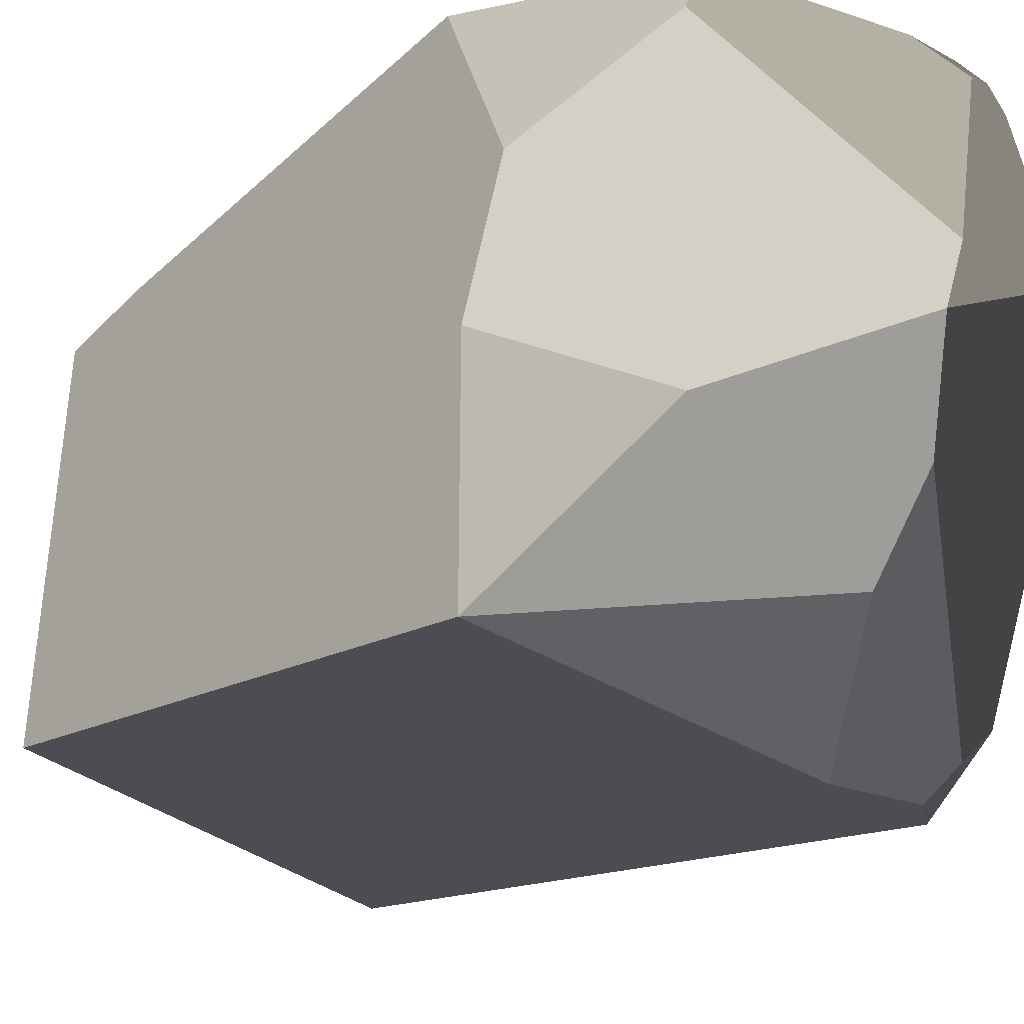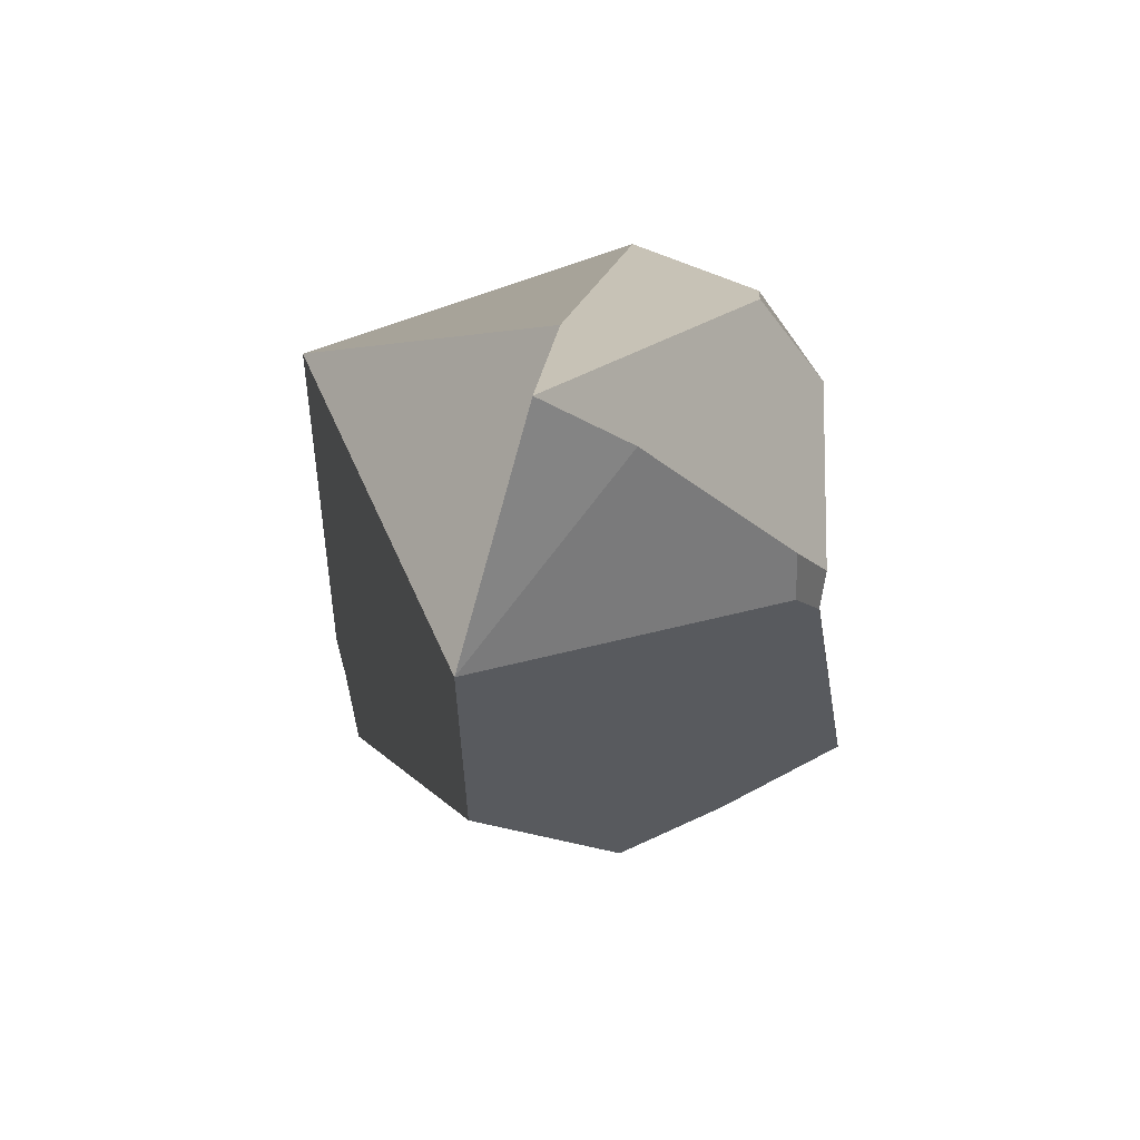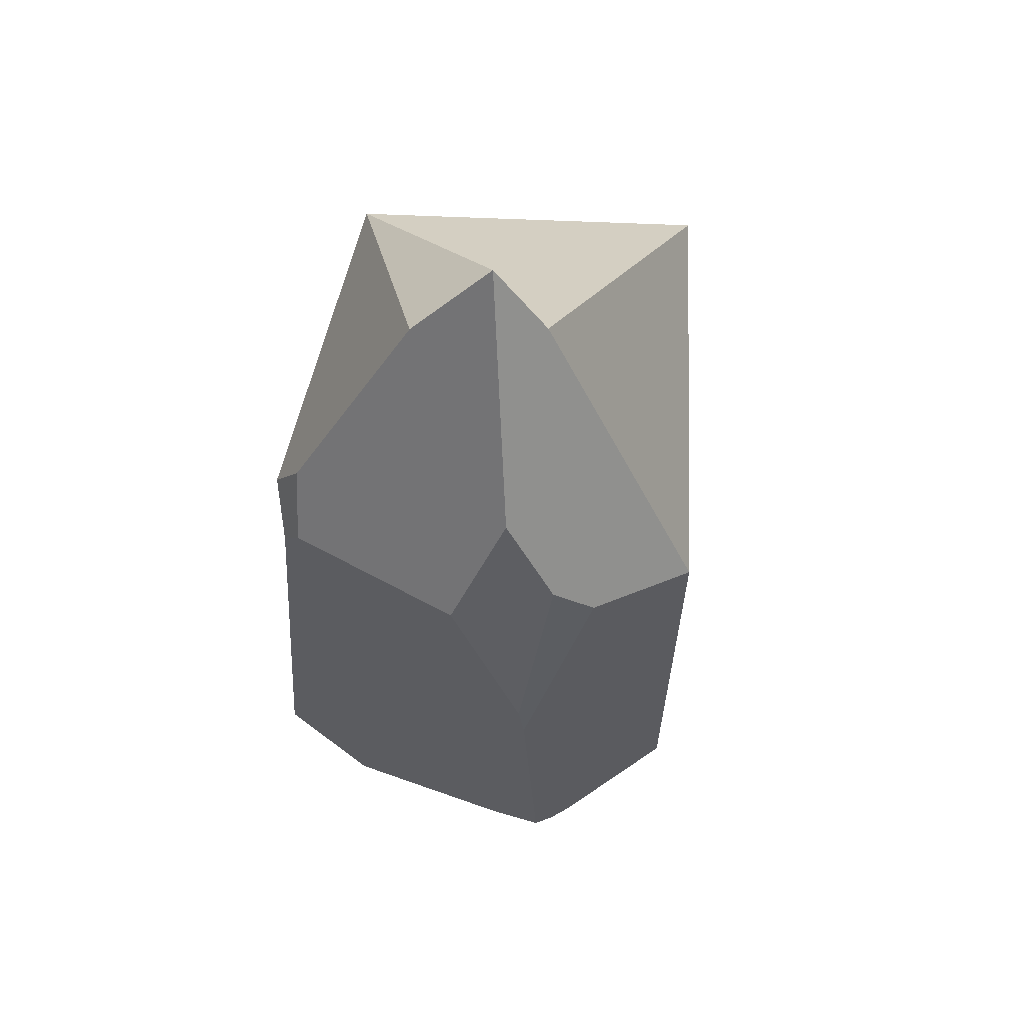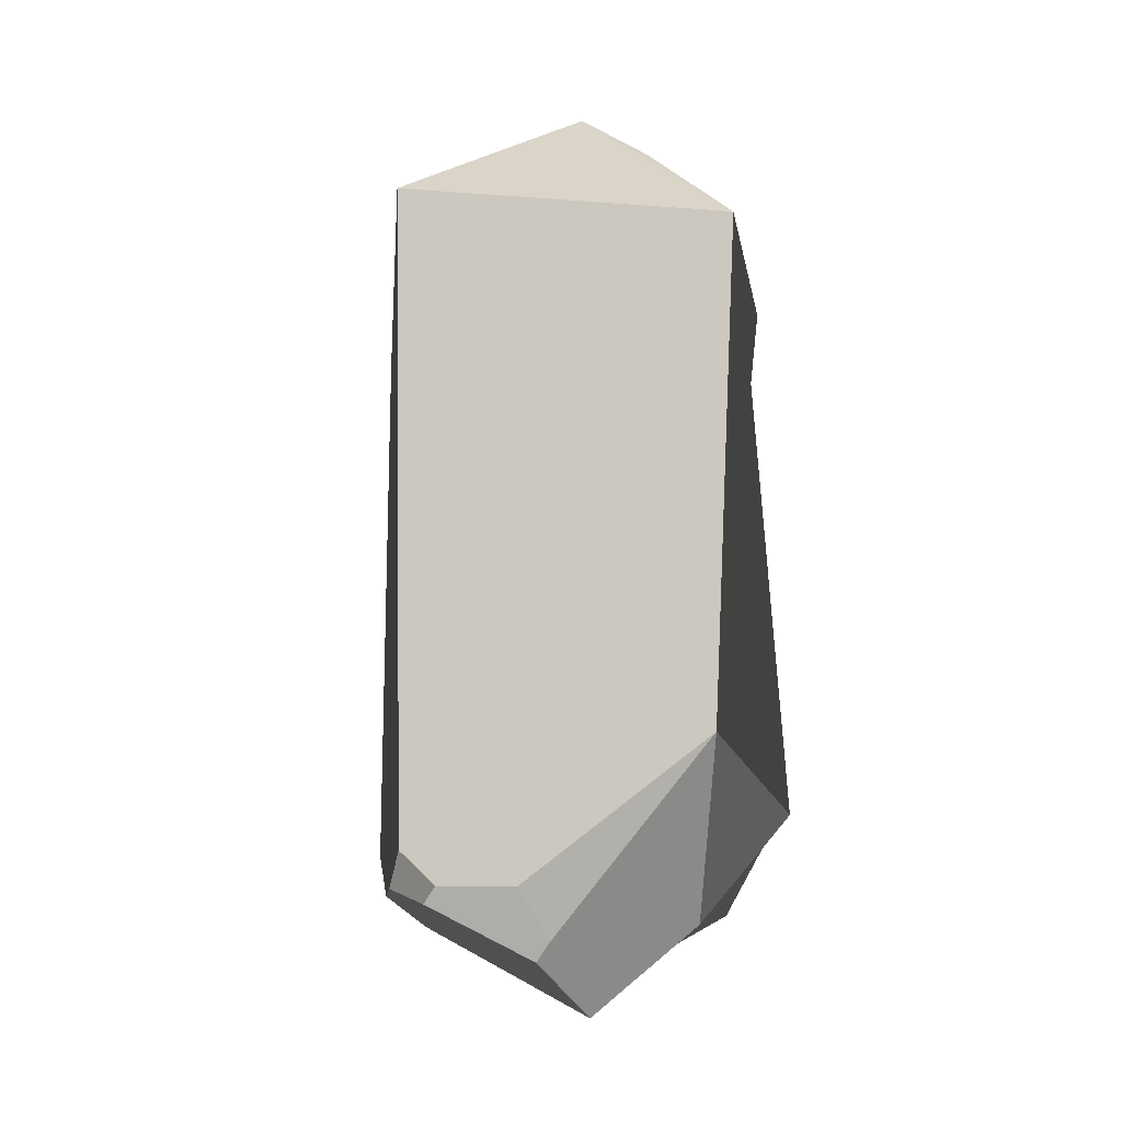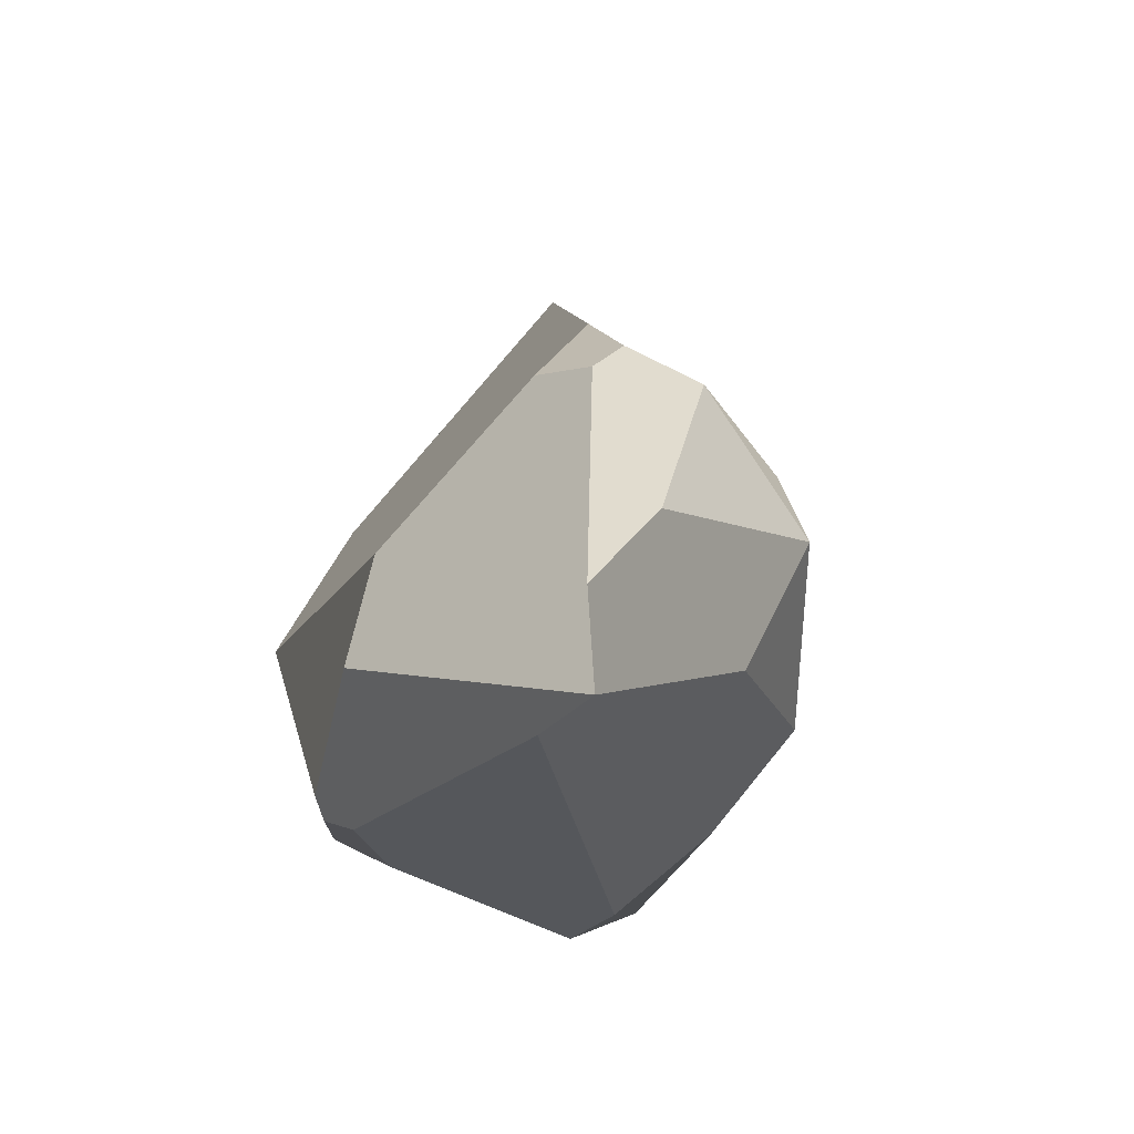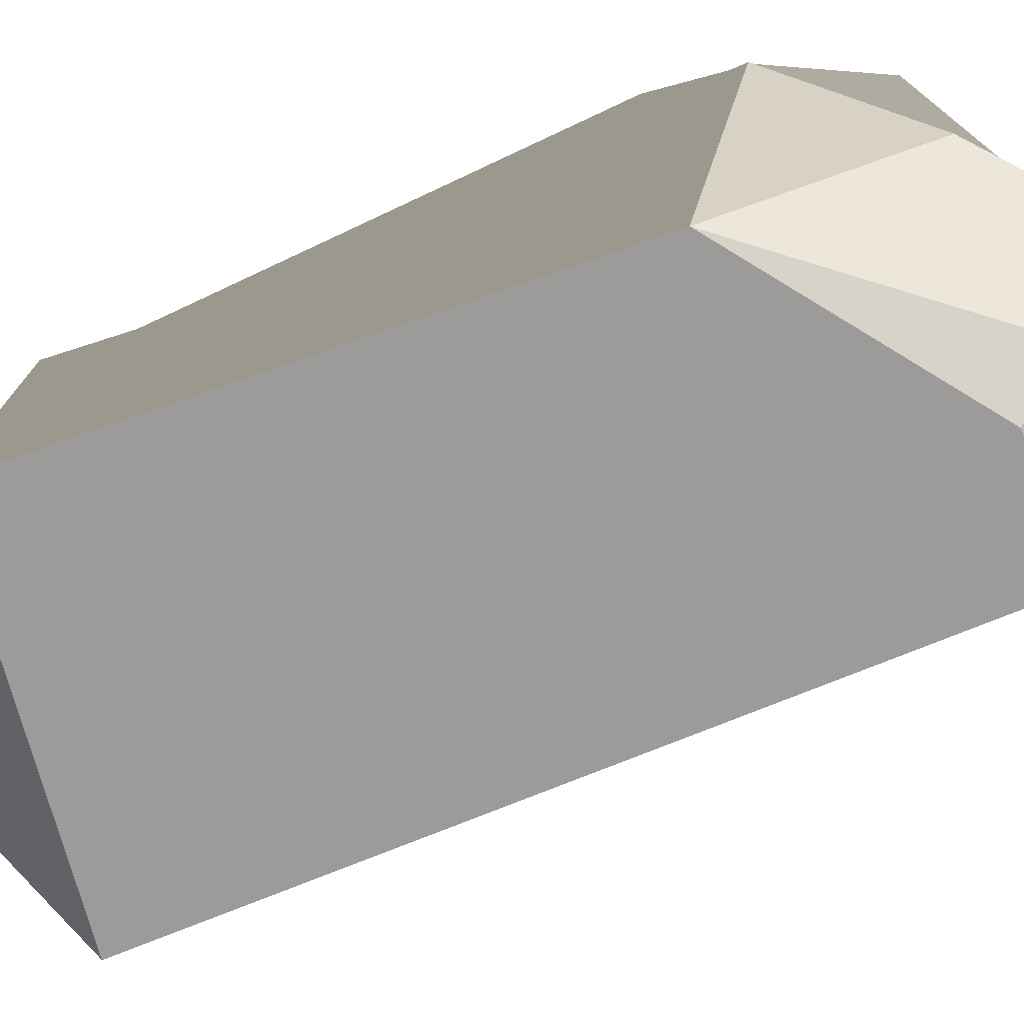
<metadata>
{"format":"obj","ext":"obj","renderer":"f3d","projection":"perspective","resolution":1024,"background":"white","views":[{"elev":-16.5,"azim":-36.3,"up":"+Z"},{"elev":67.5,"azim":-100.7,"up":"+Y"},{"elev":66.8,"azim":19.2,"up":"+Y"},{"elev":-10.3,"azim":-166.6,"up":"+Y"},{"elev":-79.2,"azim":156.9,"up":"+Y"},{"elev":-69.6,"azim":-67.7,"up":"+Z"}]}
</metadata>
<code>
v  3.034 -18.47 -13.83
v  4.871 -16.7 -13.98
v  4.049 -19.31 -12.44
v  6.302 -18.49 -10.95
v  -11.2 17.05 -7.525
v  -1.716 25.16 -2.009
v  6.075 18.24 -11.98
v  1.898 24.55 -0.0826
v  11.99 13.31 5.574
v  -8.641 18.48 9.083
v  -10.08 16.24 8.915
v  -8.238 14.5 11.03
v  -9.373 12.49 10.6
v  -4.677 24.43 2.167
v  -9.99 -10.62 -7.853
v  -12.55 -14.34 0.6257
v  -10.91 -14.39 7.116
v  -9.876 -9.654 13.98
v  3.06 21.69 9.673
v  1.145 15.77 12.93
v  5.94 17.22 10.62
v  5.194 5.652 13.77
v  6.431 -18.02 13.59
v  5.501 2.725 13.74
v  3.499 -18.73 13.56
v  -5.945 -18.76 13.51
v  7.917 14.72 9.704
v  -8.058 -20.21 -2.283
v  -7.3 -19.52 11.31
v  0.026 -24.42 3.305
v  -1.525 -25.16 0.4132
v  5.806 -19.37 12.33
v  -1.325 -21.11 -7.907
v  0.5147 -22.18 -3.553
v  -1.074 -18.5 -13.64
v  8.108 -18.69 11.72
v  9.192 -20.19 4.946
v  9.916 -18.57 -0.3022
v  12.55 -16.06 6.575
v  7.251 -18.7 12.7
g Crystal_c1
f 1 2 3
f 3 2 4
f 5 6 7
f 7 6 8
f 9 7 8
f 10 11 12
f 12 11 13
f 5 14 6
f 11 10 5
f 5 10 14
f 5 15 11
f 11 15 13
f 15 16 13
f 16 17 13
f 17 18 13
f 19 20 21
f 21 20 22
f 6 14 19
f 14 10 19
f 19 10 20
f 10 12 20
f 23 24 25
f 25 24 26
f 26 24 18
f 18 24 13
f 24 22 13
f 13 22 12
f 22 20 12
f 6 19 8
f 8 19 9
f 19 21 9
f 21 27 9
f 24 27 21
f 21 22 24
f 16 28 17
f 17 28 29
f 29 28 30
f 28 31 30
f 32 25 30
f 29 30 26
f 25 26 30
f 15 33 28
f 31 28 34
f 28 33 34
f 34 33 3
f 35 1 33
f 33 1 3
f 7 2 5
f 2 1 5
f 1 35 5
f 35 15 5
f 36 37 38
f 38 39 36
f 31 34 37
f 37 34 38
f 3 4 34
f 4 38 34
f 7 9 2
f 2 9 4
f 4 9 38
f 9 39 38
f 27 24 9
f 9 24 39
f 39 24 36
f 36 24 40
f 24 23 40
f 31 37 30
f 37 36 30
f 36 40 30
f 40 32 30
f 32 40 23
f 23 25 32
f 18 17 29
f 29 26 18
f 28 16 15
f 15 35 33

</code>
